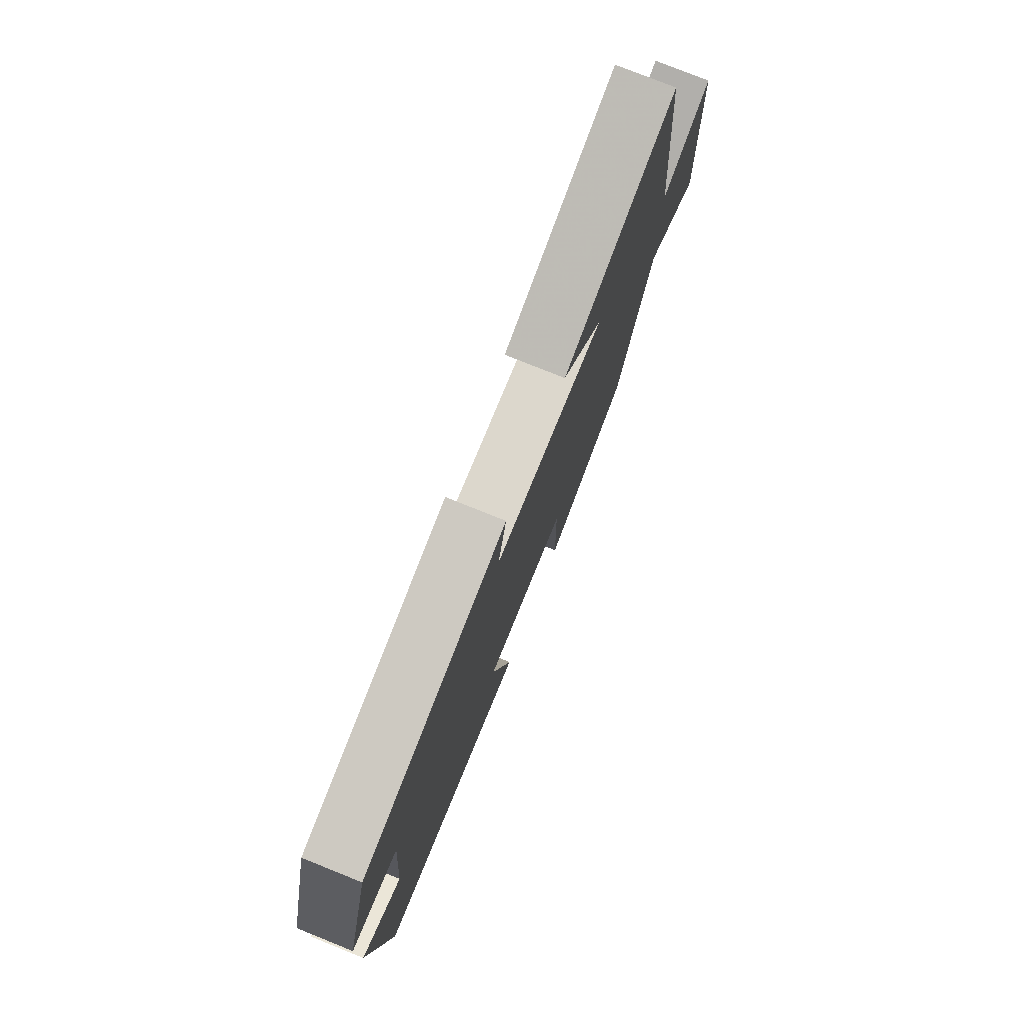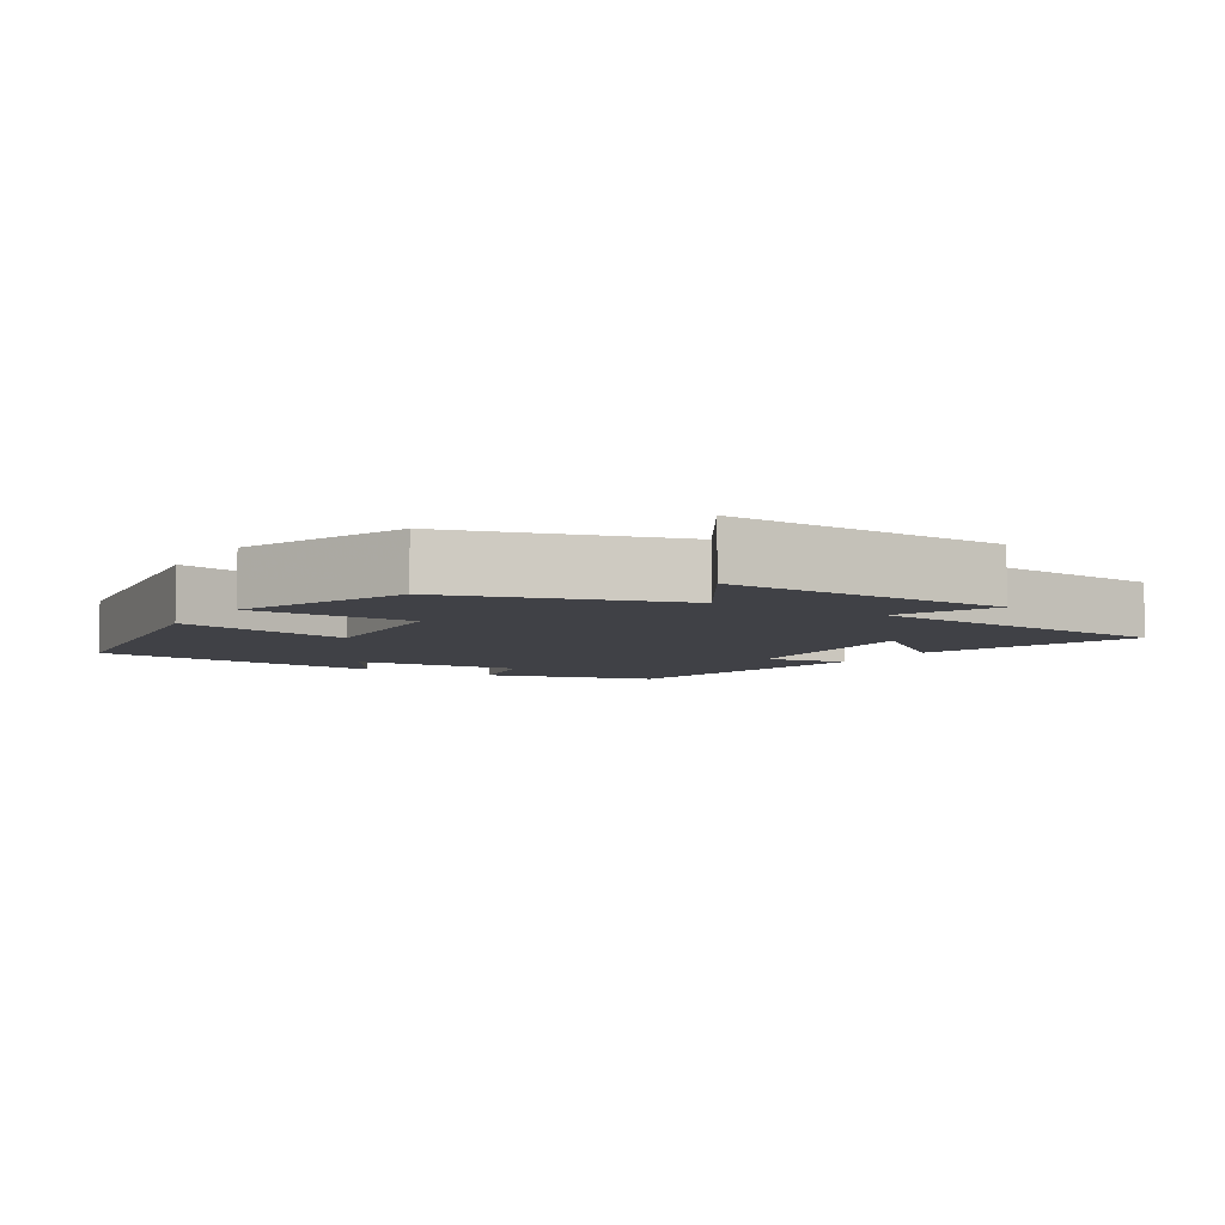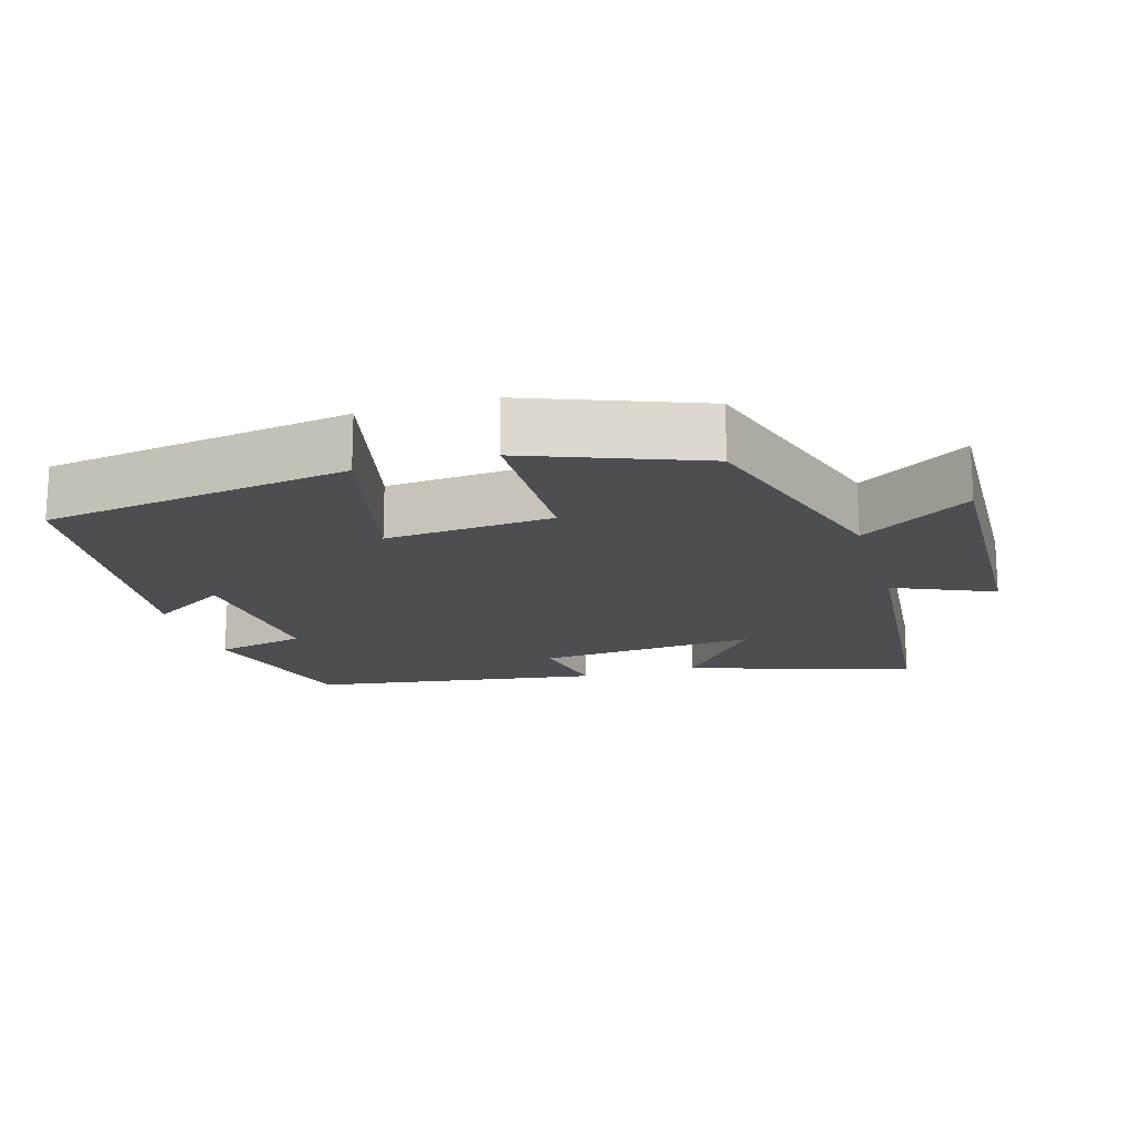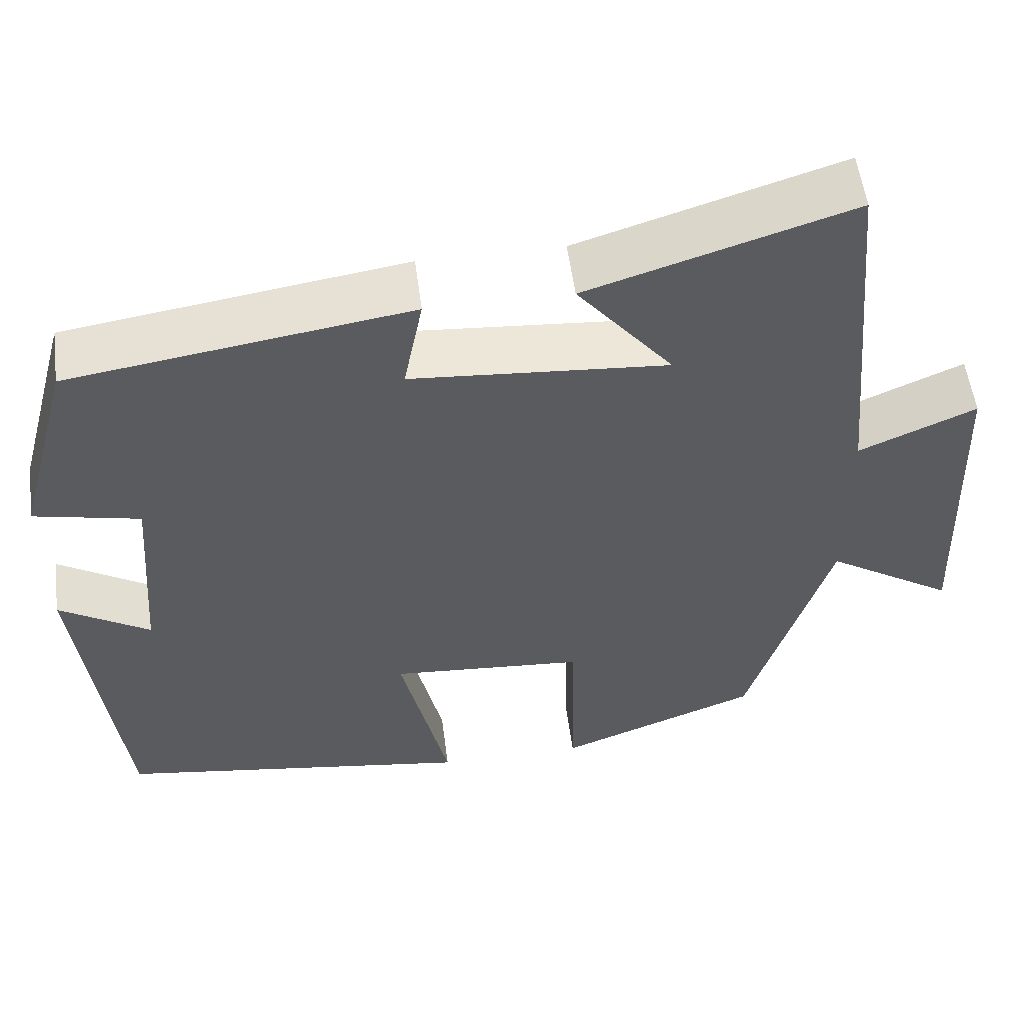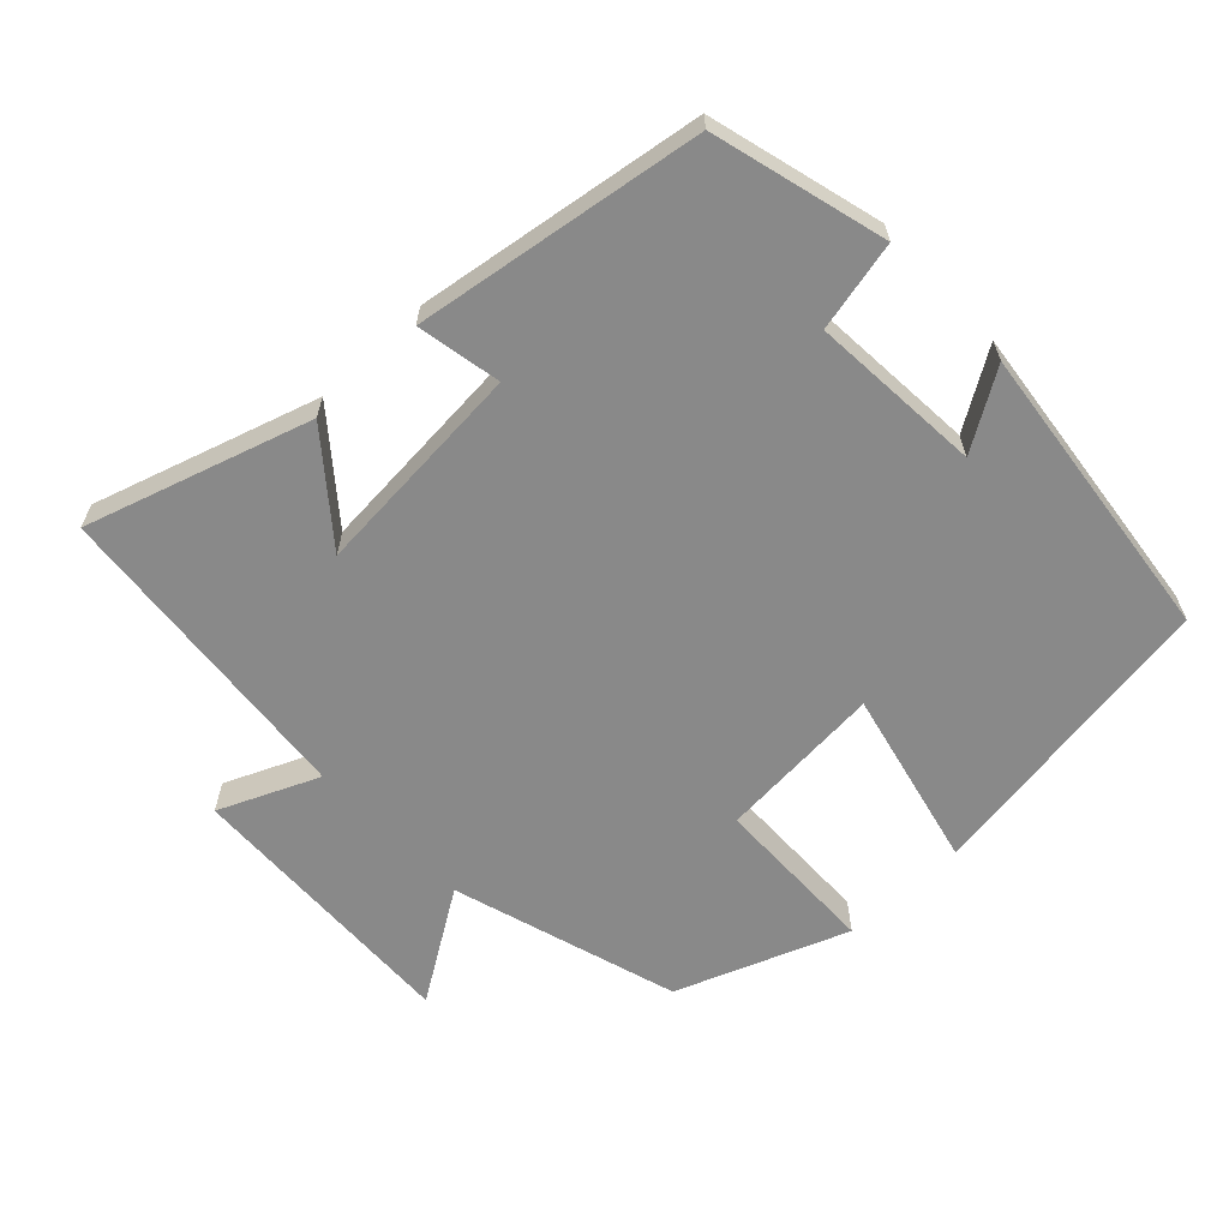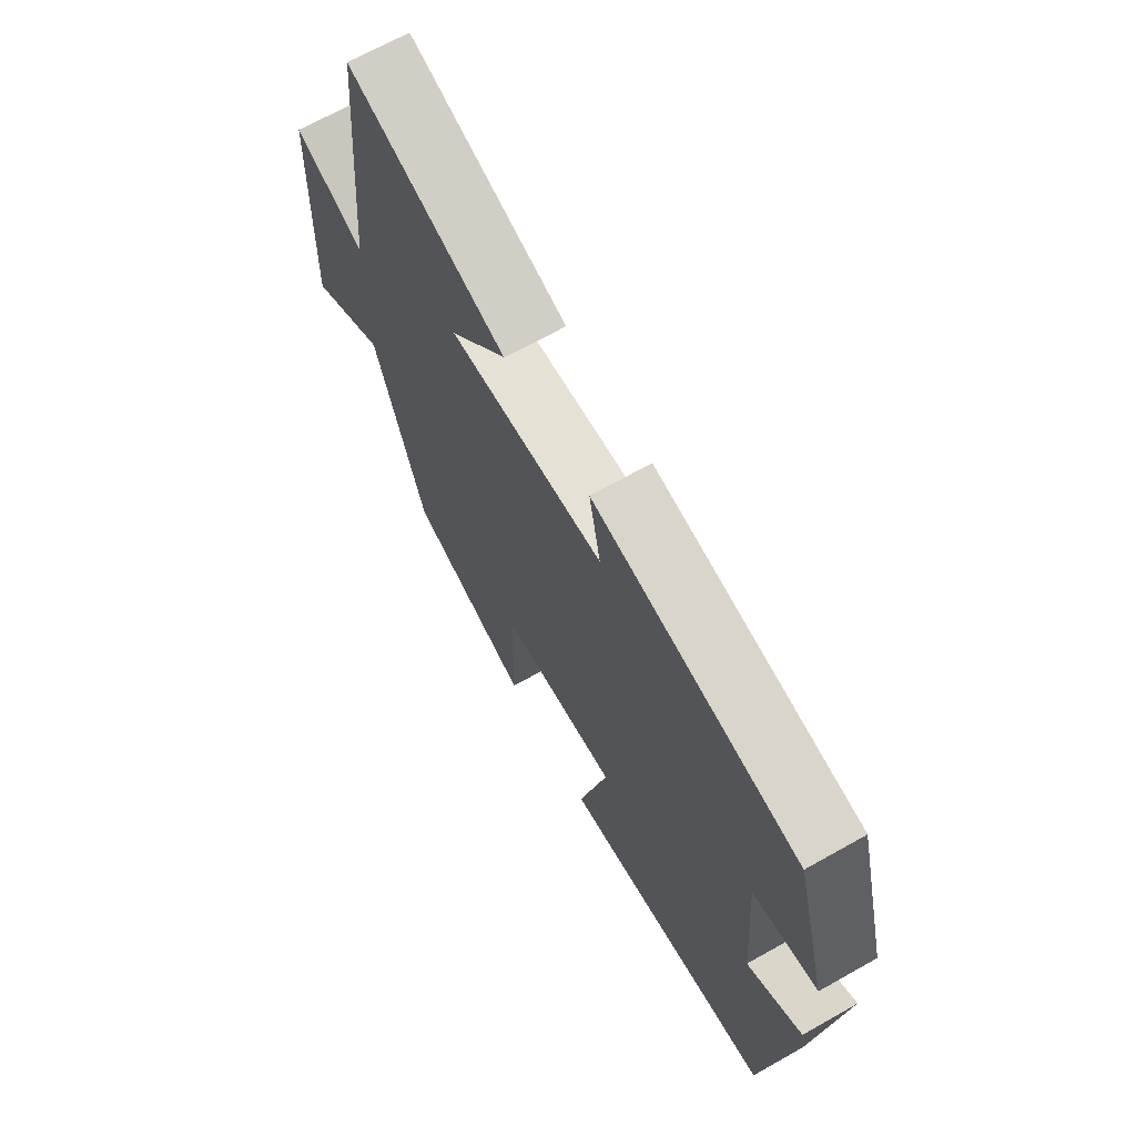
<metadata>
{"format":"obj","ext":"obj","renderer":"f3d","projection":"perspective","resolution":1024,"background":"white","views":[{"elev":77.5,"azim":111.9,"up":"+Z"},{"elev":-6.0,"azim":-122.2,"up":"+Y"},{"elev":-17.0,"azim":-163.5,"up":"+Y"},{"elev":54.6,"azim":172.6,"up":"+Z"},{"elev":-63.2,"azim":43.4,"up":"+Y"},{"elev":67.9,"azim":60.6,"up":"+Z"}]}
</metadata>
<code>
v 0.45 0.07 -0.435
v 0.02 0.07 -0.5
v 0.078 0.07 -0.248
v -0.156 0.07 -0.266
v -0.16 0.07 -0.5
v -0.401 0.07 -0.408
v -0.5 0.07 -0.089
v -0.654 0.07 -0.188
v -0.64 0.07 0.212
v -0.5 0.07 0.151
v -0.459 0.07 0.599
v -0.143 0.07 0.5
v -0.258 0.07 0.357
v 0.05 0.07 0.381
v 0.027 0.07 0.5
v 0.434 0.07 0.439
v 0.5 0.07 0.194
v 0.373 0.07 0.166
v 0.391 0.07 -0.076
v 0.5 0.07 -0.008
v 0.45 0 -0.435
v 0.02 0 -0.5
v 0.078 0 -0.248
v -0.156 0 -0.266
v -0.16 0 -0.5
v -0.401 0 -0.408
v -0.5 0 -0.089
v -0.654 0 -0.188
v -0.64 0 0.212
v -0.5 0 0.151
v -0.459 0 0.599
v -0.143 0 0.5
v -0.258 0 0.357
v 0.05 0 0.381
v 0.027 0 0.5
v 0.434 0 0.439
v 0.5 0 0.194
v 0.373 0 0.166
v 0.391 0 -0.076
v 0.5 0 -0.008
f 19 20 1 2
f 18 19 2 3
f 15 16 17 18
f 14 15 18
f 13 14 18 3
f 10 11 12 13
f 10 13 3 4
f 7 8 9 10
f 6 7 10
f 4 5 6 10
f 22 21 40 39
f 23 22 39 38
f 38 37 36 35
f 38 35 34
f 23 38 34 33
f 33 32 31 30
f 24 23 33 30
f 30 29 28 27
f 30 27 26
f 30 26 25 24
f 1 21 22 2
f 2 22 23 3
f 3 23 24 4
f 4 24 25 5
f 5 25 26 6
f 6 26 27 7
f 7 27 28 8
f 8 28 29 9
f 9 29 30 10
f 10 30 31 11
f 11 31 32 12
f 12 32 33 13
f 13 33 34 14
f 14 34 35 15
f 15 35 36 16
f 16 36 37 17
f 17 37 38 18
f 18 38 39 19
f 19 39 40 20
f 20 40 21 1

</code>
